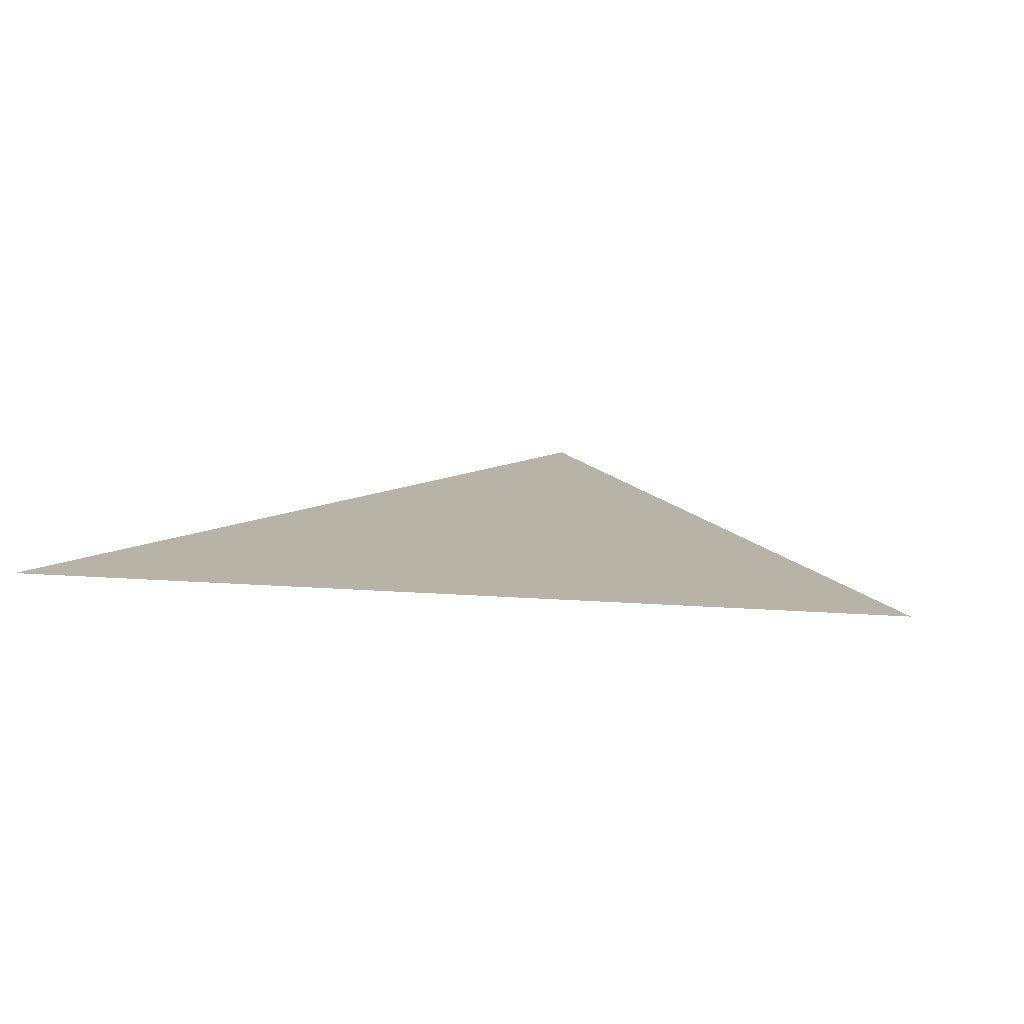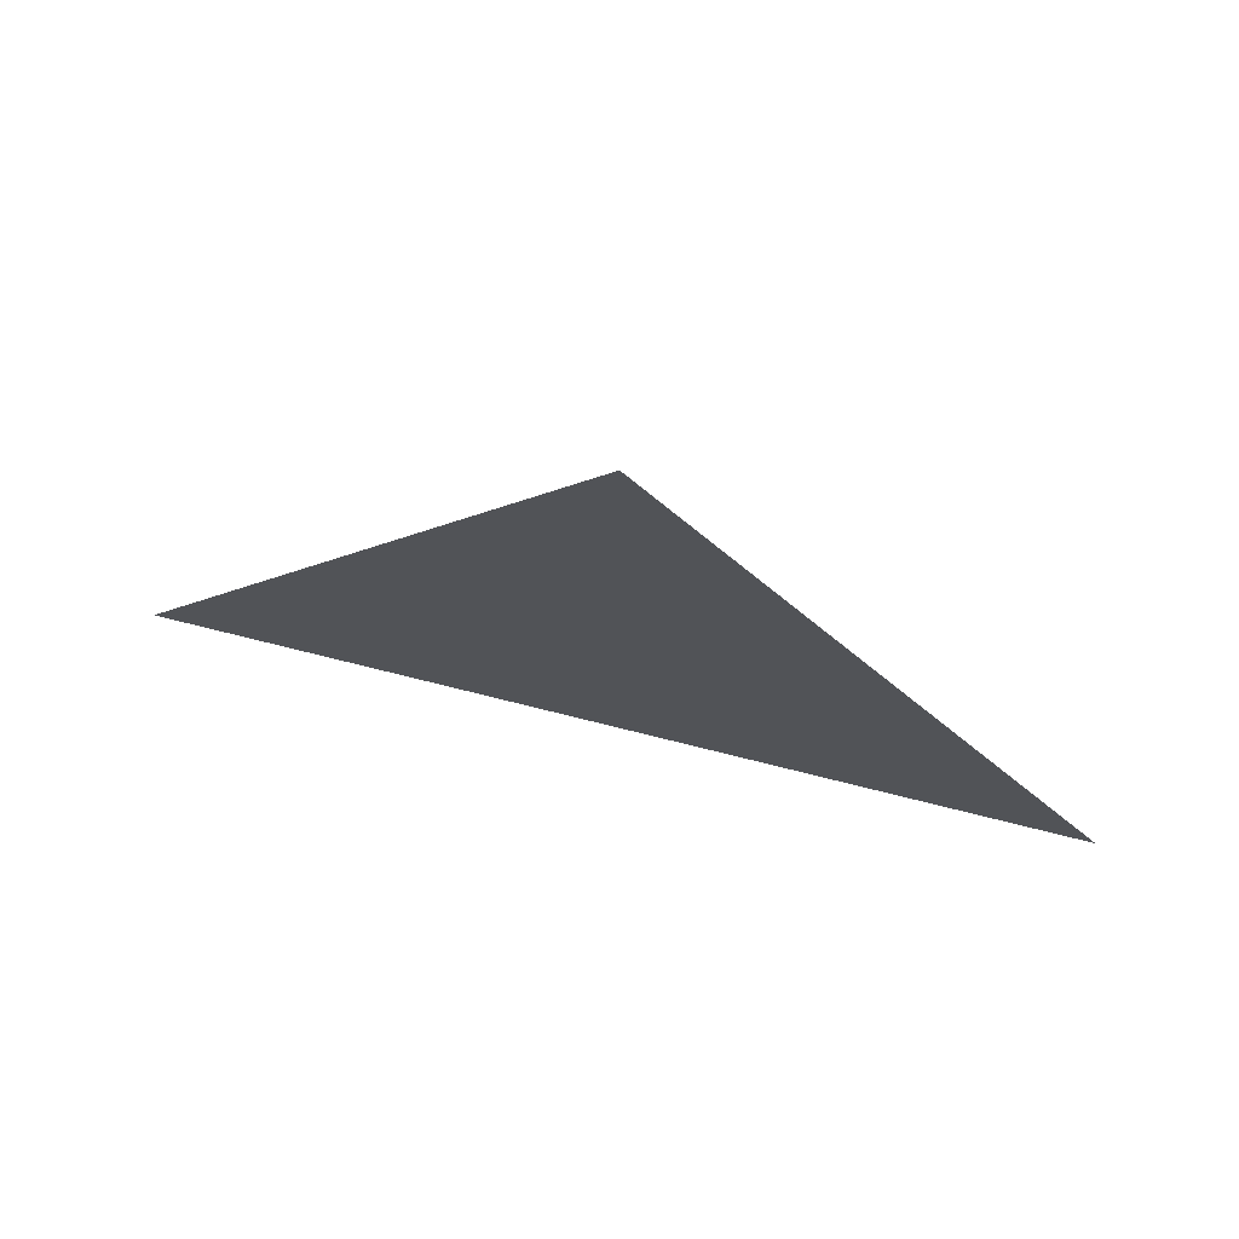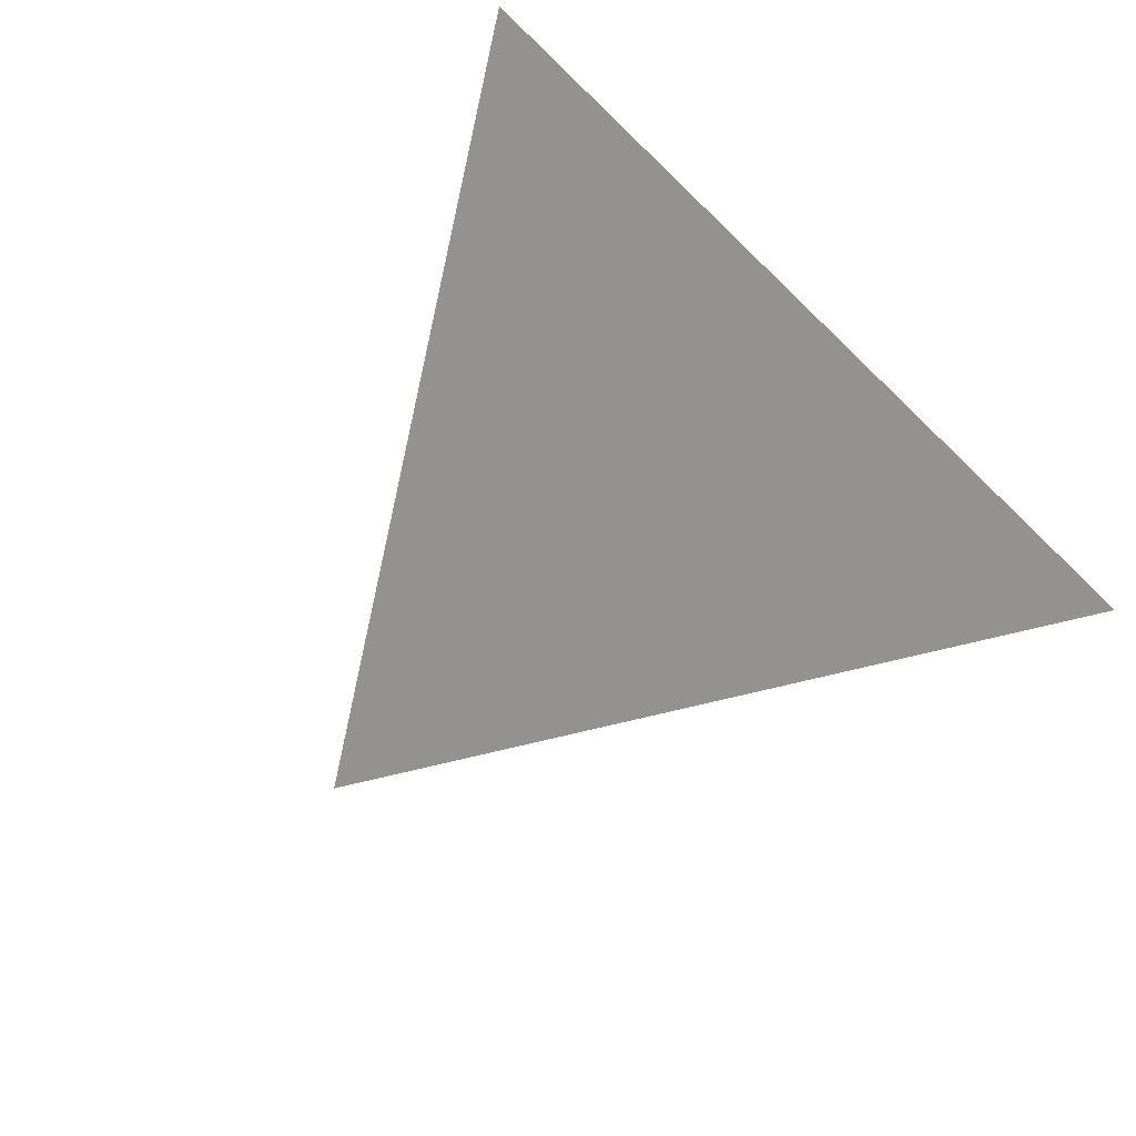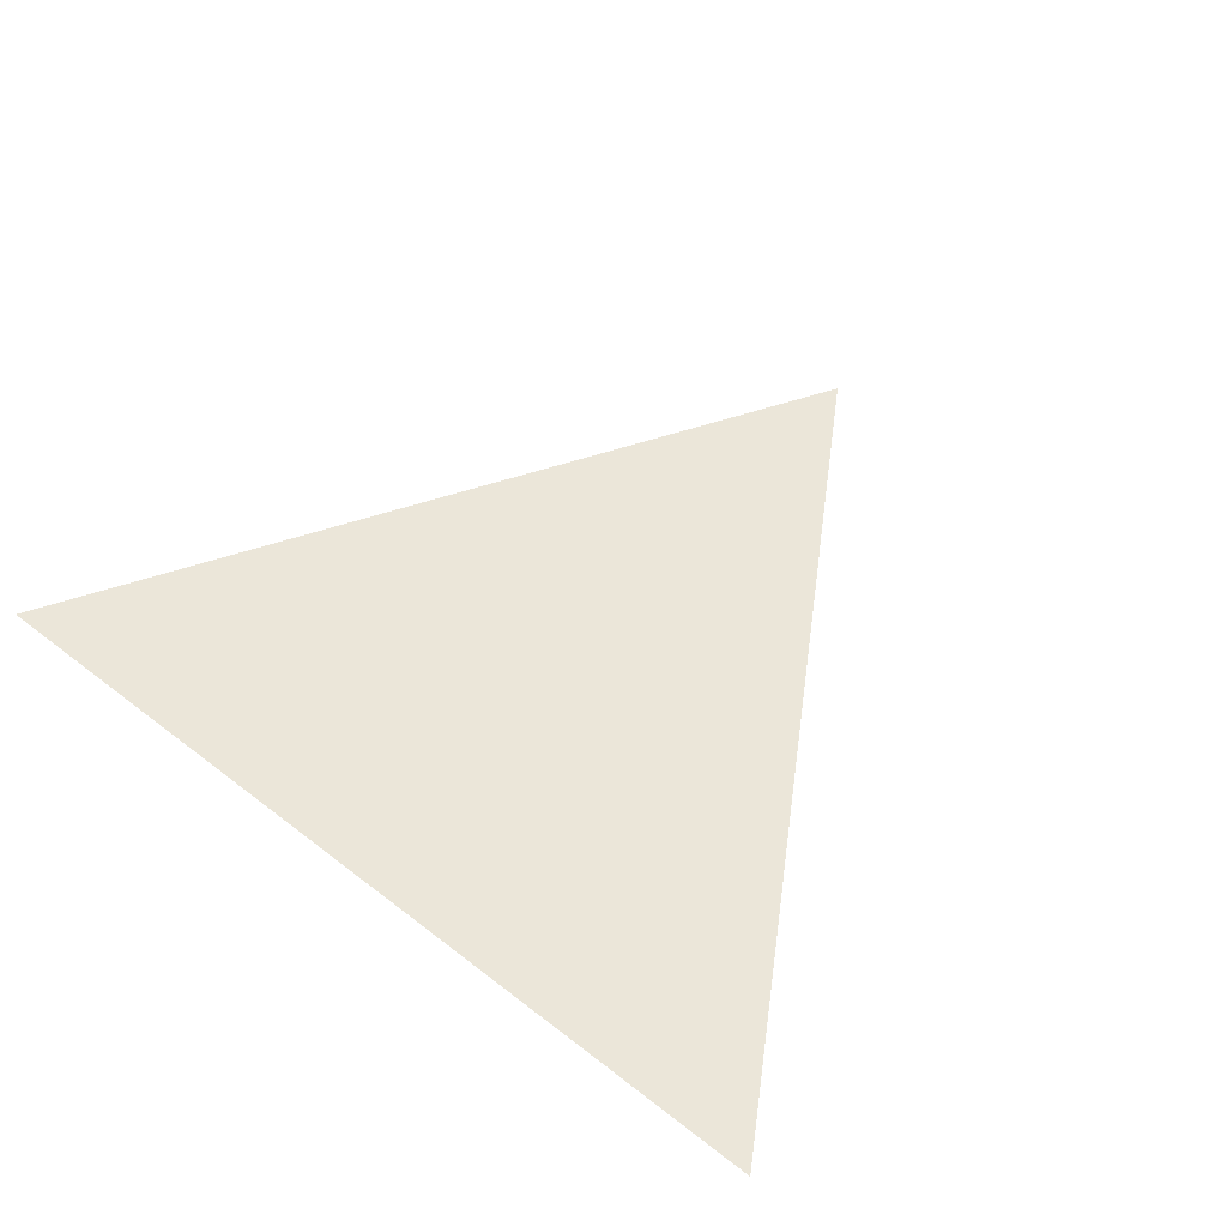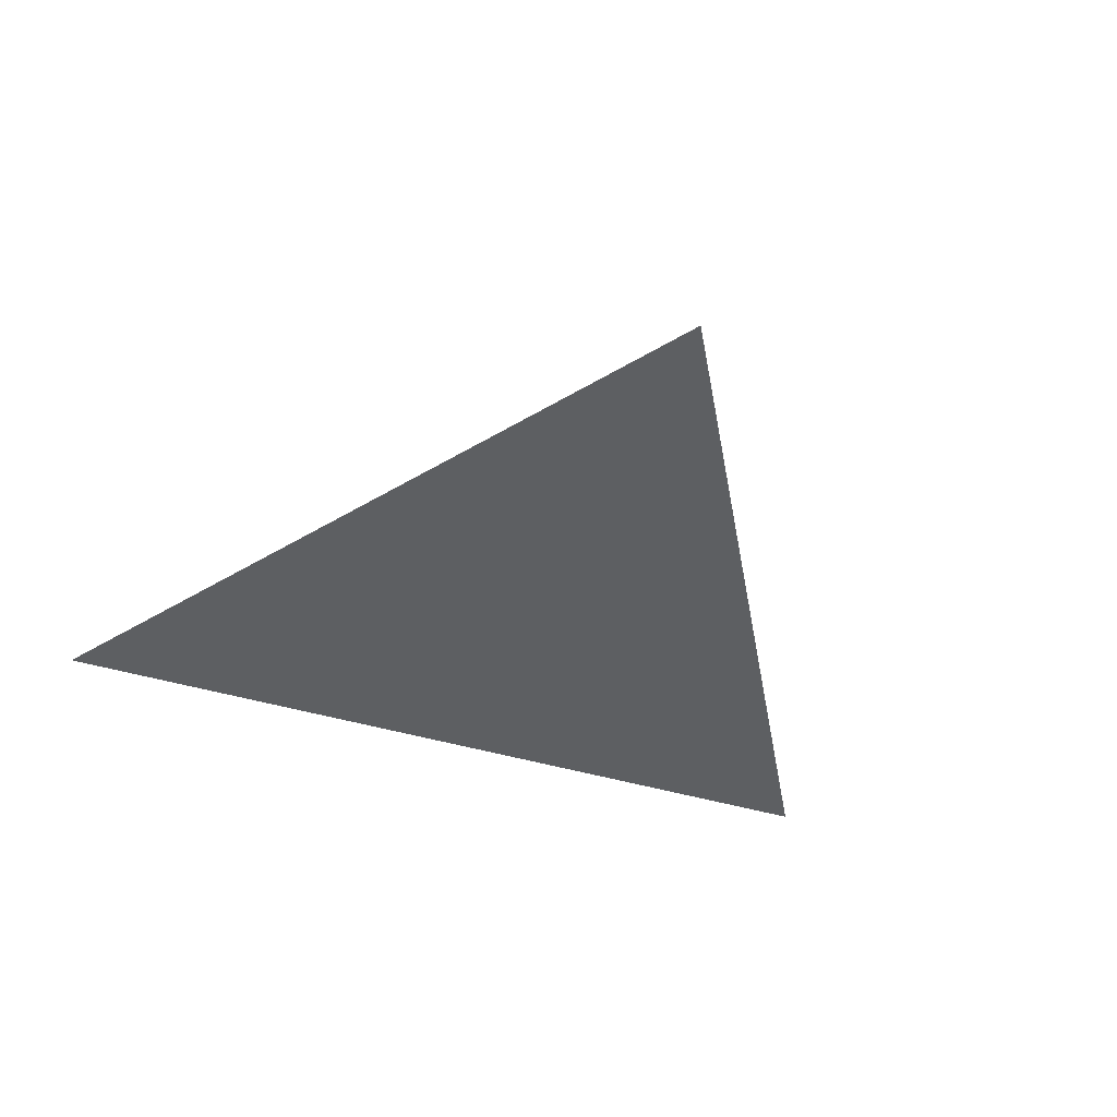
<metadata>
{"format":"obj","ext":"obj","renderer":"f3d","projection":"perspective","resolution":1024,"background":"white","views":[{"elev":12.8,"azim":10.4,"up":"+Z"},{"elev":74.2,"azim":-166.0,"up":"+Y"},{"elev":-66.4,"azim":-44.2,"up":"+Z"},{"elev":55.3,"azim":39.3,"up":"+Z"},{"elev":-39.7,"azim":158.7,"up":"+Z"}]}
</metadata>
<code>
o tree-node
v 0 0 0
v 60.89 0 0
v 0 100 -8e-06
v -60.89 0 0
f 1 2 3
f 4 1 3

</code>
